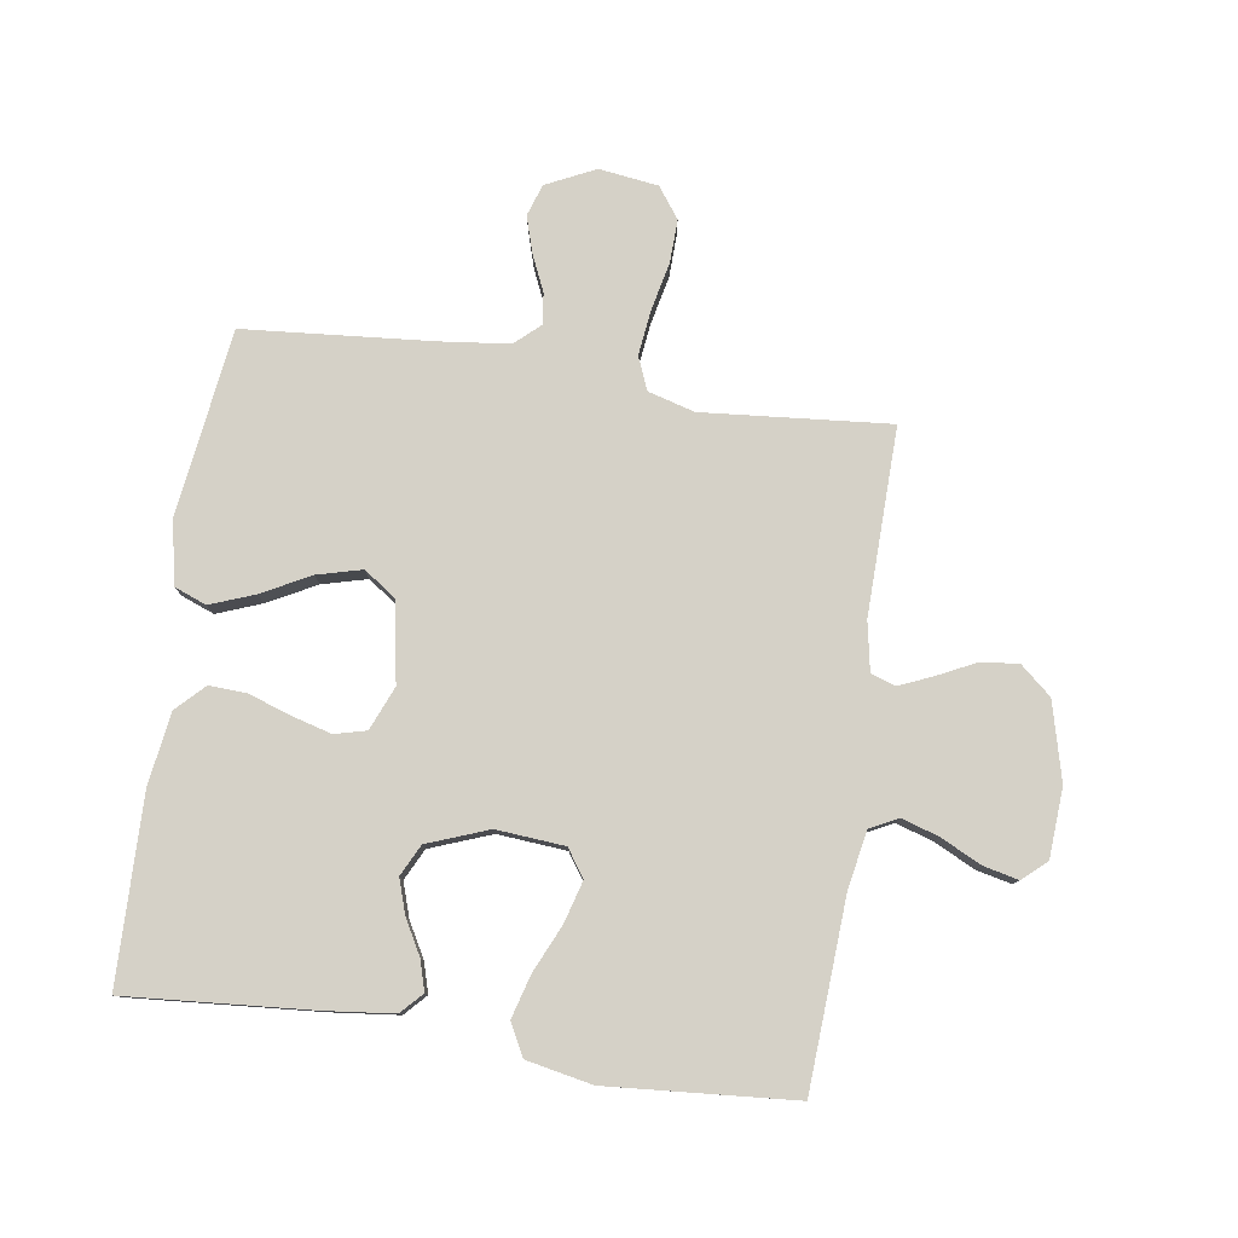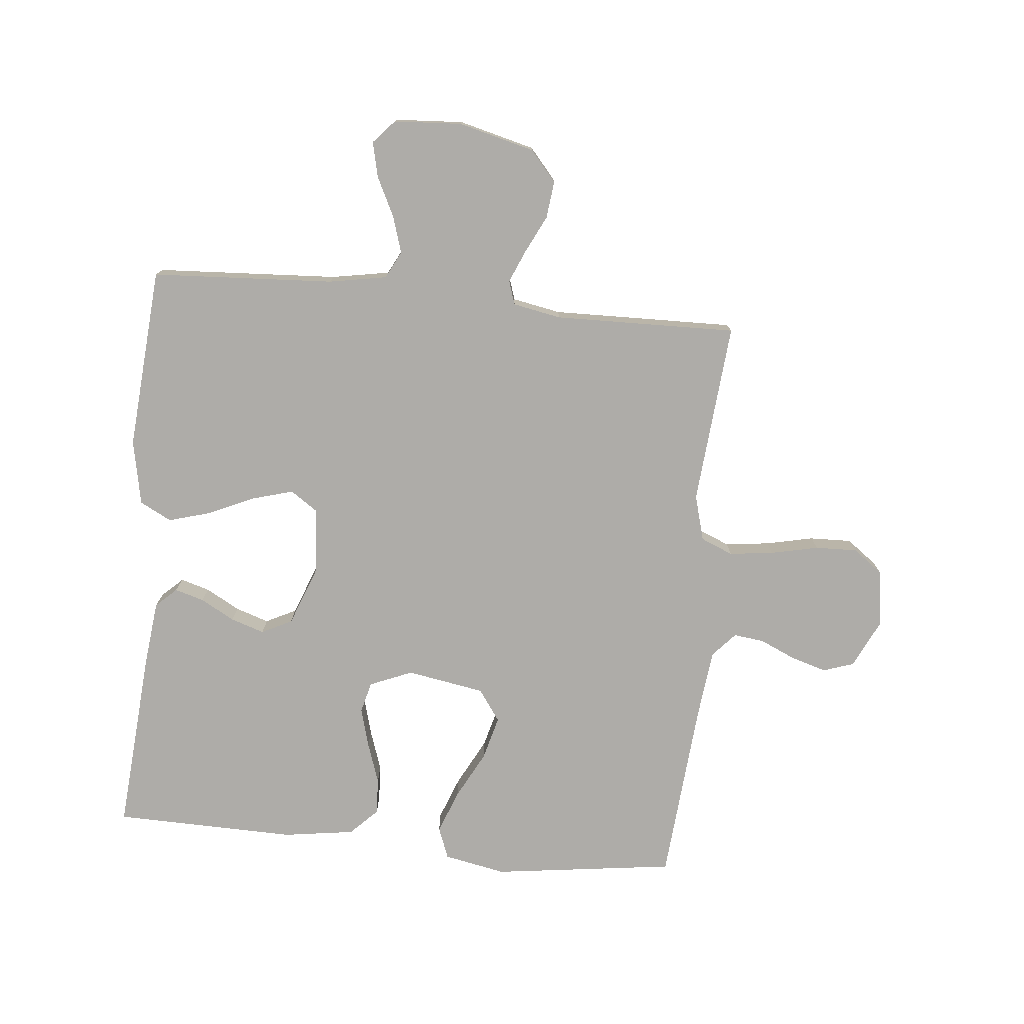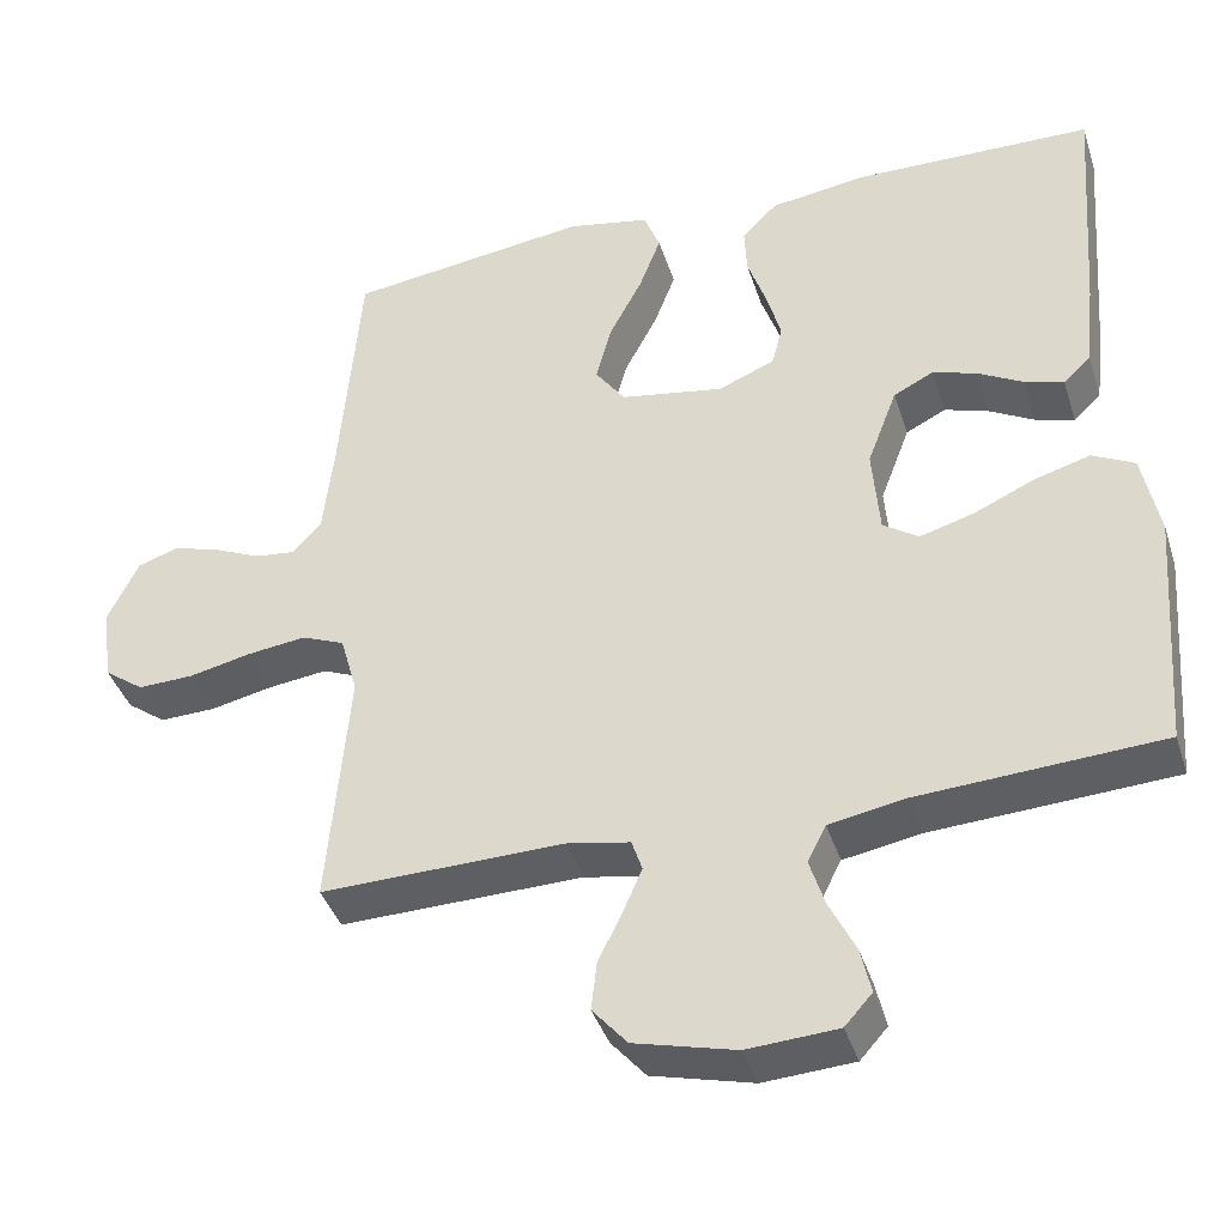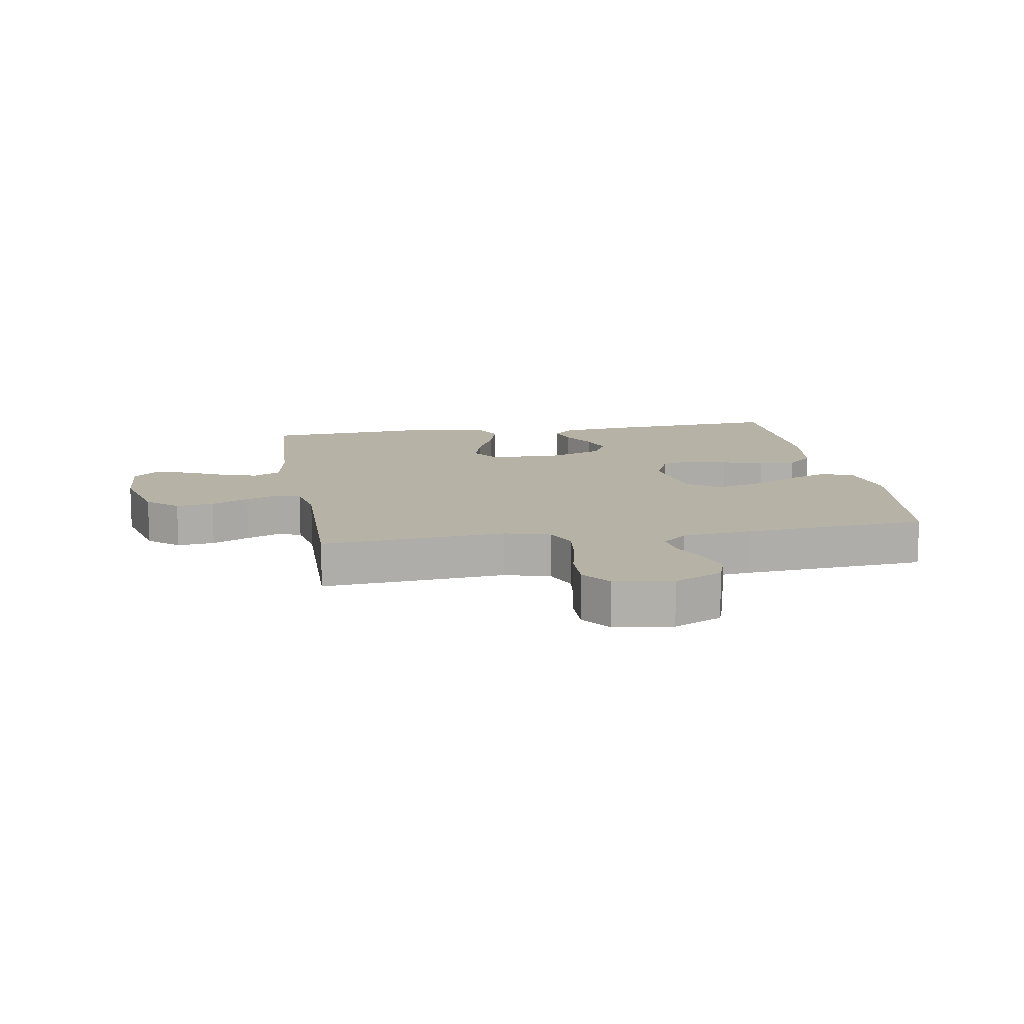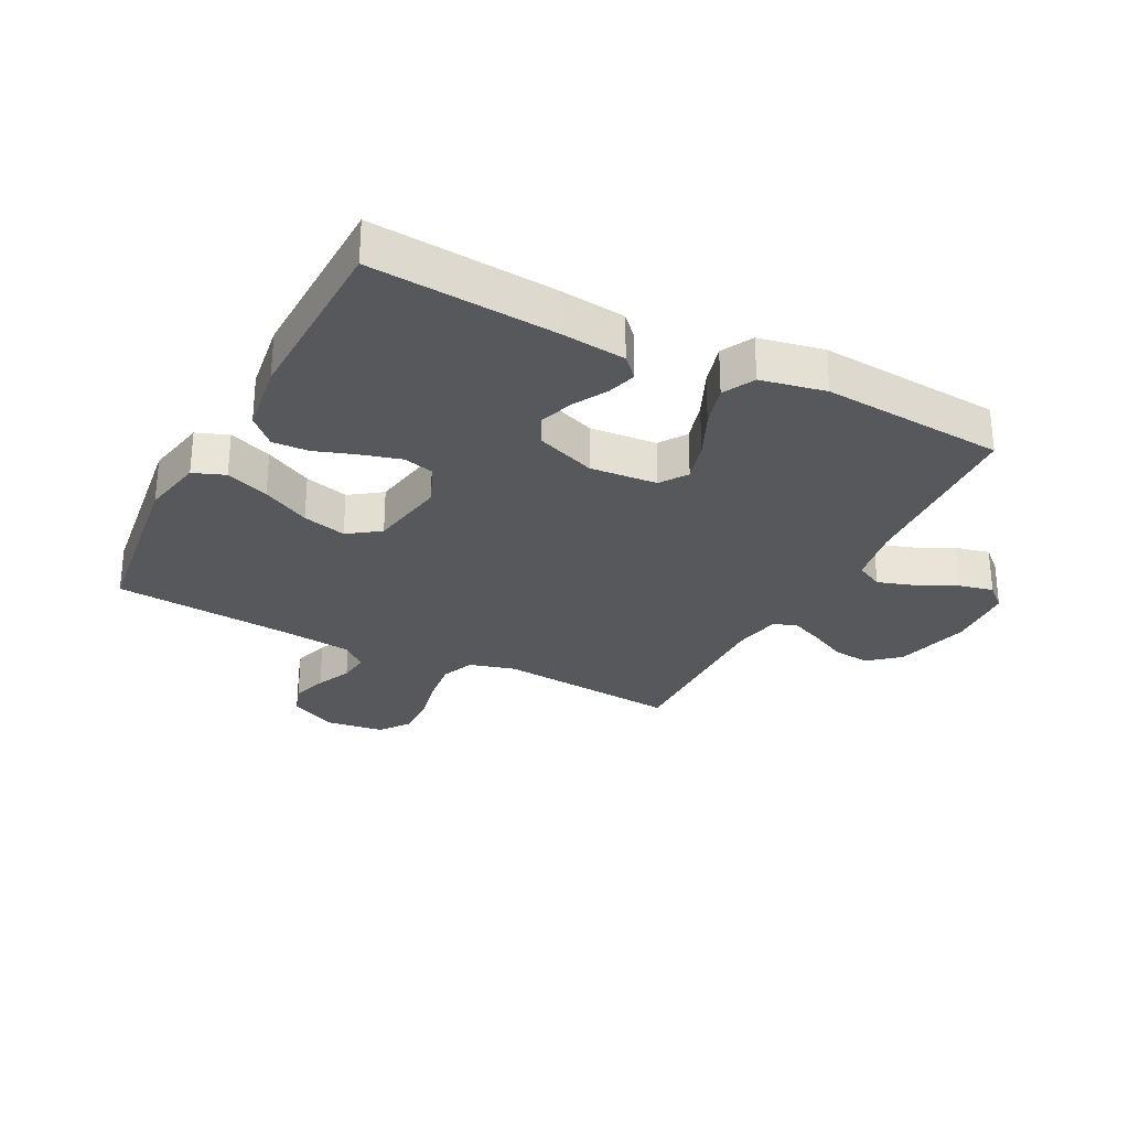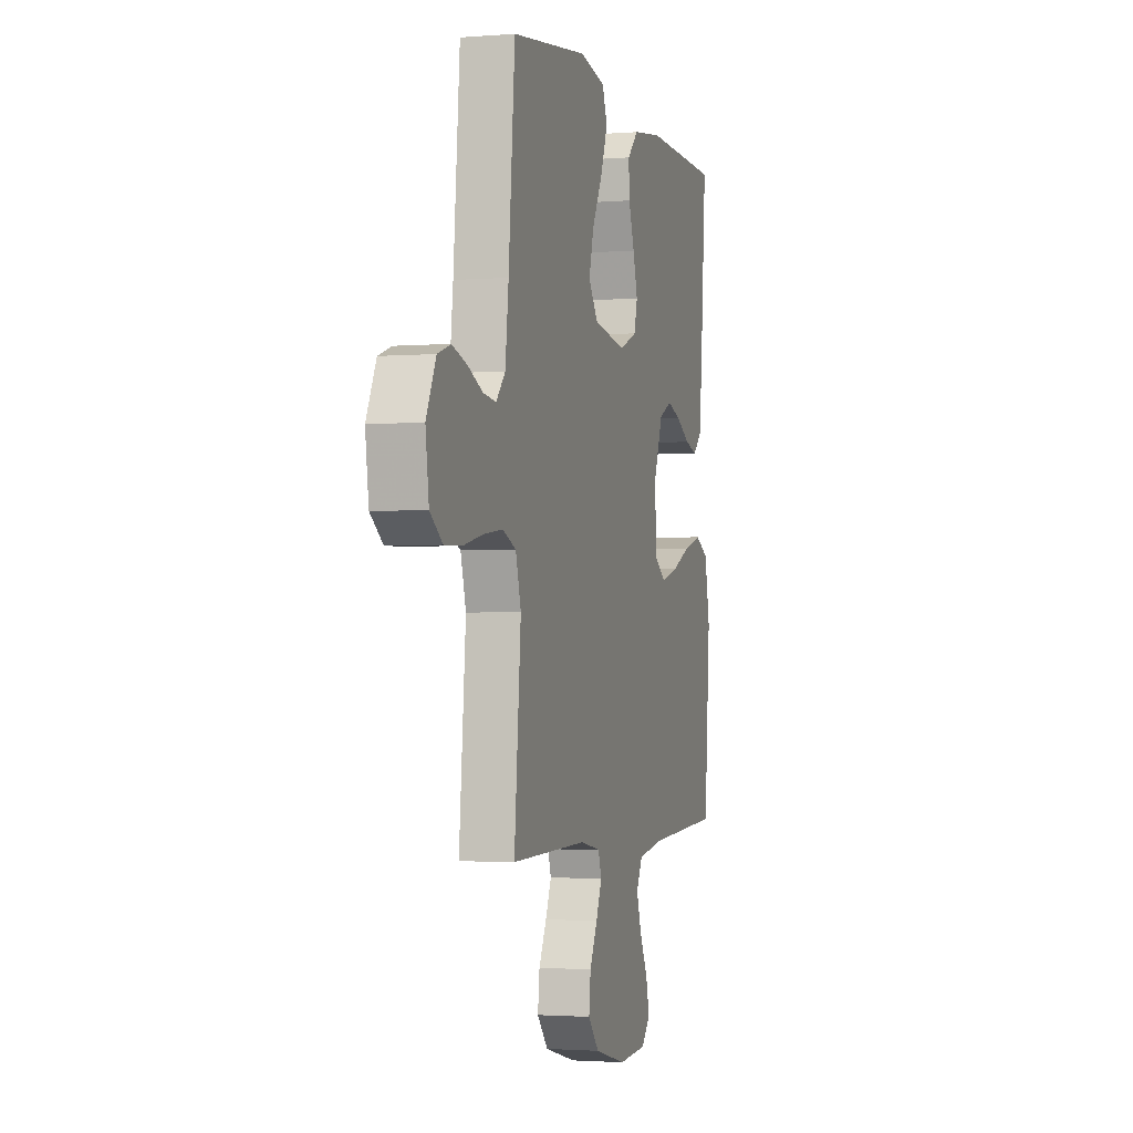
<metadata>
{"format":"obj","ext":"obj","renderer":"f3d","projection":"perspective","resolution":1024,"background":"white","views":[{"elev":79.3,"azim":98.5,"up":"+Y"},{"elev":-76.9,"azim":174.4,"up":"+Y"},{"elev":-40.1,"azim":17.2,"up":"+Z"},{"elev":12.2,"azim":-99.5,"up":"+Y"},{"elev":-28.5,"azim":62.7,"up":"+Y"},{"elev":-2.1,"azim":-73.9,"up":"+Z"}]}
</metadata>
<code>
v 0.5 0.07 -0.5
v 0.2 0.07 -0.517
v 0.105 0.07 -0.534
v 0.082 0.07 -0.579
v 0.101 0.07 -0.639
v 0.133 0.07 -0.704
v 0.146 0.07 -0.761
v 0.112 0.07 -0.799
v 0 0.07 -0.806
v -0.125 0.07 -0.774
v -0.168 0.07 -0.724
v -0.161 0.07 -0.663
v -0.131 0.07 -0.602
v -0.108 0.07 -0.548
v -0.121 0.07 -0.509
v -0.2 0.07 -0.494
v -0.5 0.07 -0.5
v -0.474 0.07 -0.2
v -0.495 0.07 -0.125
v -0.548 0.07 -0.103
v -0.621 0.07 -0.112
v -0.699 0.07 -0.129
v -0.768 0.07 -0.131
v -0.817 0.07 -0.095
v -0.83 0.07 0
v -0.792 0.07 0.079
v -0.741 0.07 0.096
v -0.682 0.07 0.078
v -0.624 0.07 0.052
v -0.574 0.07 0.046
v -0.538 0.07 0.086
v -0.525 0.07 0.2
v -0.5 0.07 0.5
v -0.2 0.07 0.54
v -0.098 0.07 0.52
v -0.078 0.07 0.468
v -0.105 0.07 0.397
v -0.146 0.07 0.319
v -0.165 0.07 0.247
v -0.128 0.07 0.195
v 0 0.07 0.173
v 0.07 0.07 0.202
v 0.083 0.07 0.253
v 0.065 0.07 0.318
v 0.042 0.07 0.385
v 0.039 0.07 0.445
v 0.083 0.07 0.489
v 0.2 0.07 0.506
v 0.5 0.07 0.5
v 0.477 0.07 0.2
v 0.465 0.07 0.092
v 0.431 0.07 0.06
v 0.383 0.07 0.074
v 0.327 0.07 0.105
v 0.272 0.07 0.123
v 0.222 0.07 0.098
v 0.185 0.07 0
v 0.194 0.07 -0.11
v 0.238 0.07 -0.14
v 0.305 0.07 -0.121
v 0.38 0.07 -0.087
v 0.45 0.07 -0.067
v 0.502 0.07 -0.094
v 0.523 0.07 -0.2
v 0.5 0 -0.5
v 0.2 0 -0.517
v 0.105 0 -0.534
v 0.082 0 -0.579
v 0.101 0 -0.639
v 0.133 0 -0.704
v 0.146 0 -0.761
v 0.112 0 -0.799
v 0 0 -0.806
v -0.125 0 -0.774
v -0.168 0 -0.724
v -0.161 0 -0.663
v -0.131 0 -0.602
v -0.108 0 -0.548
v -0.121 0 -0.509
v -0.2 0 -0.494
v -0.5 0 -0.5
v -0.474 0 -0.2
v -0.495 0 -0.125
v -0.548 0 -0.103
v -0.621 0 -0.112
v -0.699 0 -0.129
v -0.768 0 -0.131
v -0.817 0 -0.095
v -0.83 0 0
v -0.792 0 0.079
v -0.741 0 0.096
v -0.682 0 0.078
v -0.624 0 0.052
v -0.574 0 0.046
v -0.538 0 0.086
v -0.525 0 0.2
v -0.5 0 0.5
v -0.2 0 0.54
v -0.098 0 0.52
v -0.078 0 0.468
v -0.105 0 0.397
v -0.146 0 0.319
v -0.165 0 0.247
v -0.128 0 0.195
v 0 0 0.173
v 0.07 0 0.202
v 0.083 0 0.253
v 0.065 0 0.318
v 0.042 0 0.385
v 0.039 0 0.445
v 0.083 0 0.489
v 0.2 0 0.506
v 0.5 0 0.5
v 0.477 0 0.2
v 0.465 0 0.092
v 0.431 0 0.06
v 0.383 0 0.074
v 0.327 0 0.105
v 0.272 0 0.123
v 0.222 0 0.098
v 0.185 0 0
v 0.194 0 -0.11
v 0.238 0 -0.14
v 0.305 0 -0.121
v 0.38 0 -0.087
v 0.45 0 -0.067
v 0.502 0 -0.094
v 0.523 0 -0.2
f 63 64 1 2
f 60 61 62 63
f 59 60 63 2
f 58 59 2 3
f 57 58 3 4
f 51 52 53 54
f 51 54 55
f 50 51 55
f 49 50 55
f 48 49 55 56
f 44 45 46 47
f 43 44 47 48
f 42 43 48 56
f 35 36 37 38
f 35 38 39
f 32 33 34 35
f 31 32 35 39
f 30 31 39 40
f 26 27 28 29
f 24 25 26 29
f 24 29 30
f 21 22 23 24
f 20 21 24 30
f 19 20 30 40
f 16 17 18
f 15 16 18 19
f 10 11 12 13
f 10 13 14
f 9 10 14
f 8 9 14 15
f 5 6 7 8
f 4 5 8 15
f 41 42 56 57
f 19 40 41 57
f 4 15 19 57
f 66 65 128 127
f 127 126 125 124
f 66 127 124 123
f 67 66 123 122
f 68 67 122 121
f 118 117 116 115
f 119 118 115
f 119 115 114
f 119 114 113
f 120 119 113 112
f 111 110 109 108
f 112 111 108 107
f 120 112 107 106
f 102 101 100 99
f 103 102 99
f 99 98 97 96
f 103 99 96 95
f 104 103 95 94
f 93 92 91 90
f 93 90 89 88
f 94 93 88
f 88 87 86 85
f 94 88 85 84
f 104 94 84 83
f 82 81 80
f 83 82 80 79
f 77 76 75 74
f 78 77 74
f 78 74 73
f 79 78 73 72
f 72 71 70 69
f 79 72 69 68
f 121 120 106 105
f 121 105 104 83
f 121 83 79 68
f 1 65 66 2
f 2 66 67 3
f 3 67 68 4
f 4 68 69 5
f 5 69 70 6
f 6 70 71 7
f 7 71 72 8
f 8 72 73 9
f 9 73 74 10
f 10 74 75 11
f 11 75 76 12
f 12 76 77 13
f 13 77 78 14
f 14 78 79 15
f 15 79 80 16
f 16 80 81 17
f 17 81 82 18
f 18 82 83 19
f 19 83 84 20
f 20 84 85 21
f 21 85 86 22
f 22 86 87 23
f 23 87 88 24
f 24 88 89 25
f 25 89 90 26
f 26 90 91 27
f 27 91 92 28
f 28 92 93 29
f 29 93 94 30
f 30 94 95 31
f 31 95 96 32
f 32 96 97 33
f 33 97 98 34
f 34 98 99 35
f 35 99 100 36
f 36 100 101 37
f 37 101 102 38
f 38 102 103 39
f 39 103 104 40
f 40 104 105 41
f 41 105 106 42
f 42 106 107 43
f 43 107 108 44
f 44 108 109 45
f 45 109 110 46
f 46 110 111 47
f 47 111 112 48
f 48 112 113 49
f 49 113 114 50
f 50 114 115 51
f 51 115 116 52
f 52 116 117 53
f 53 117 118 54
f 54 118 119 55
f 55 119 120 56
f 56 120 121 57
f 57 121 122 58
f 58 122 123 59
f 59 123 124 60
f 60 124 125 61
f 61 125 126 62
f 62 126 127 63
f 63 127 128 64
f 64 128 65 1

</code>
